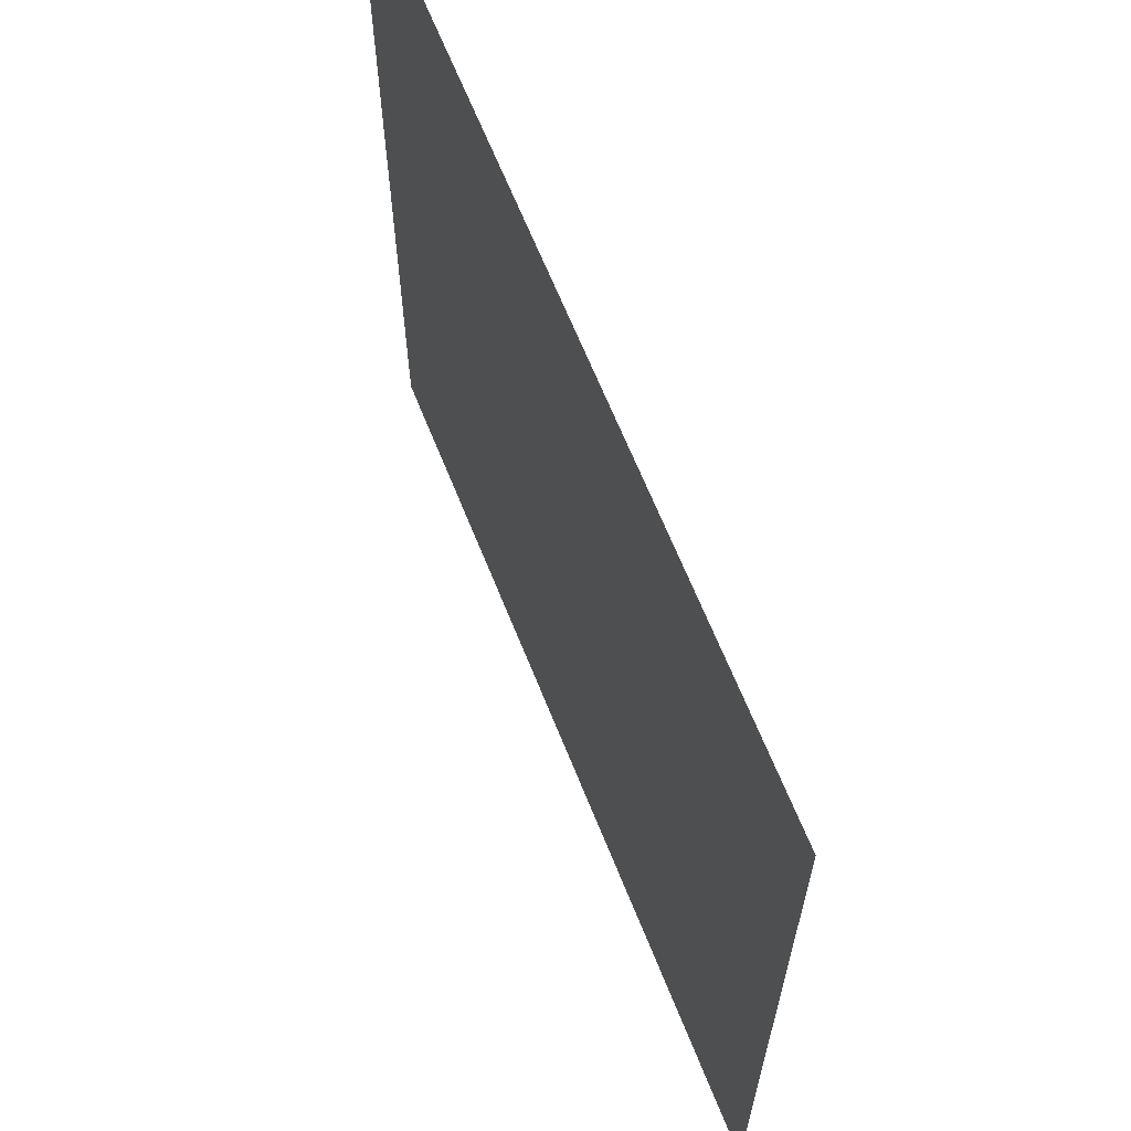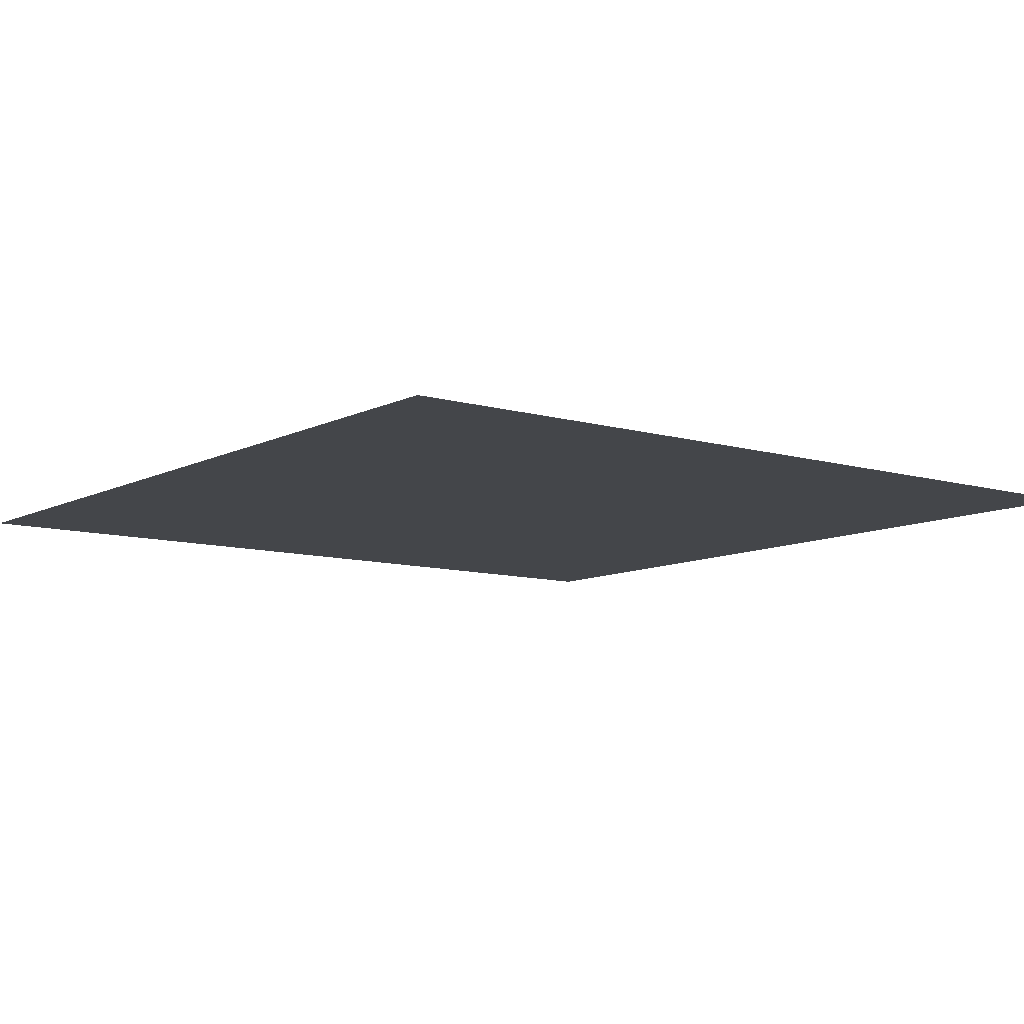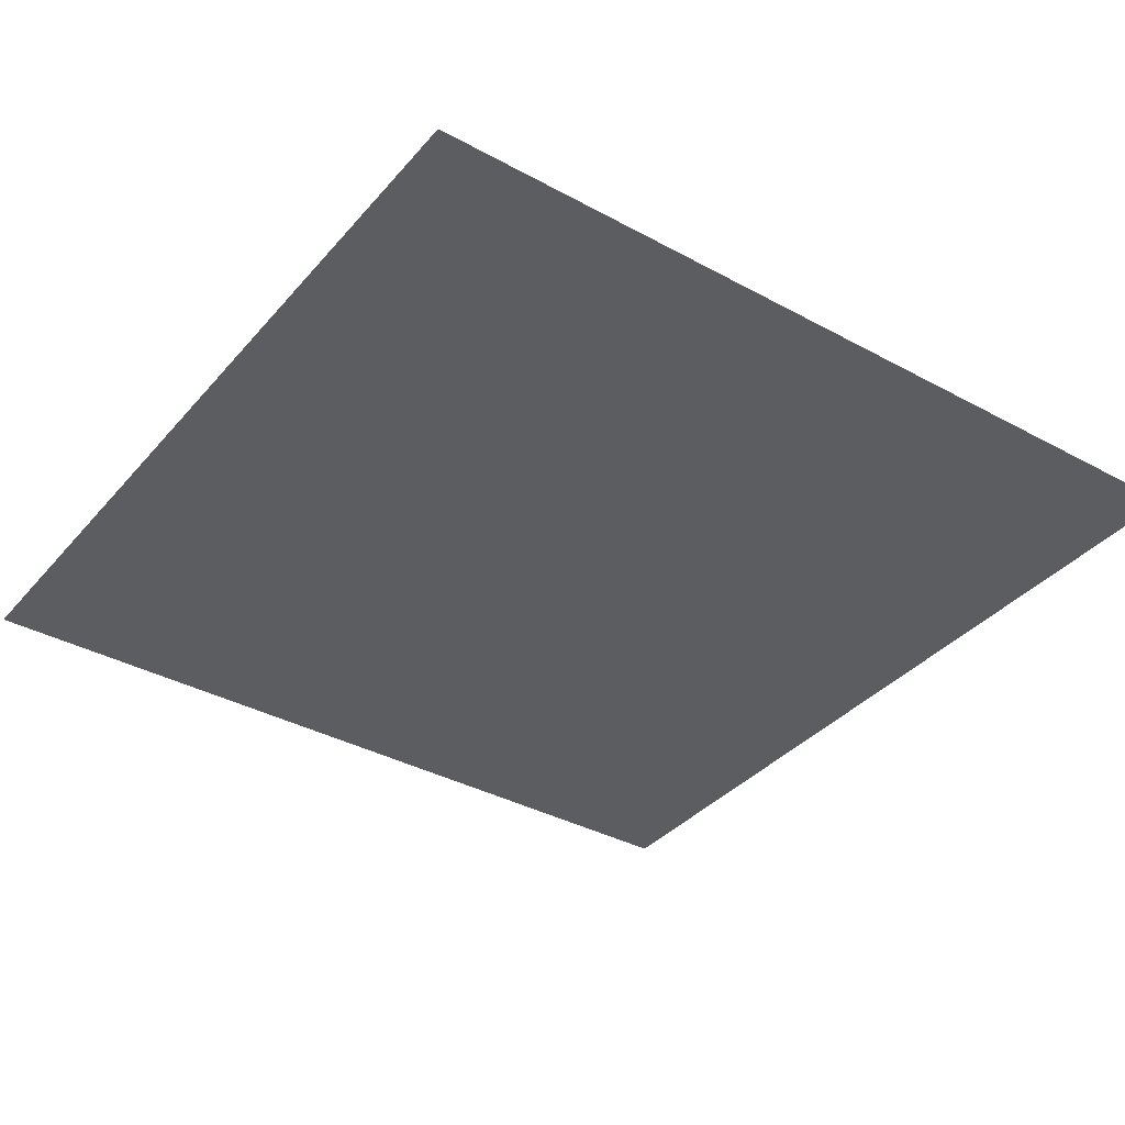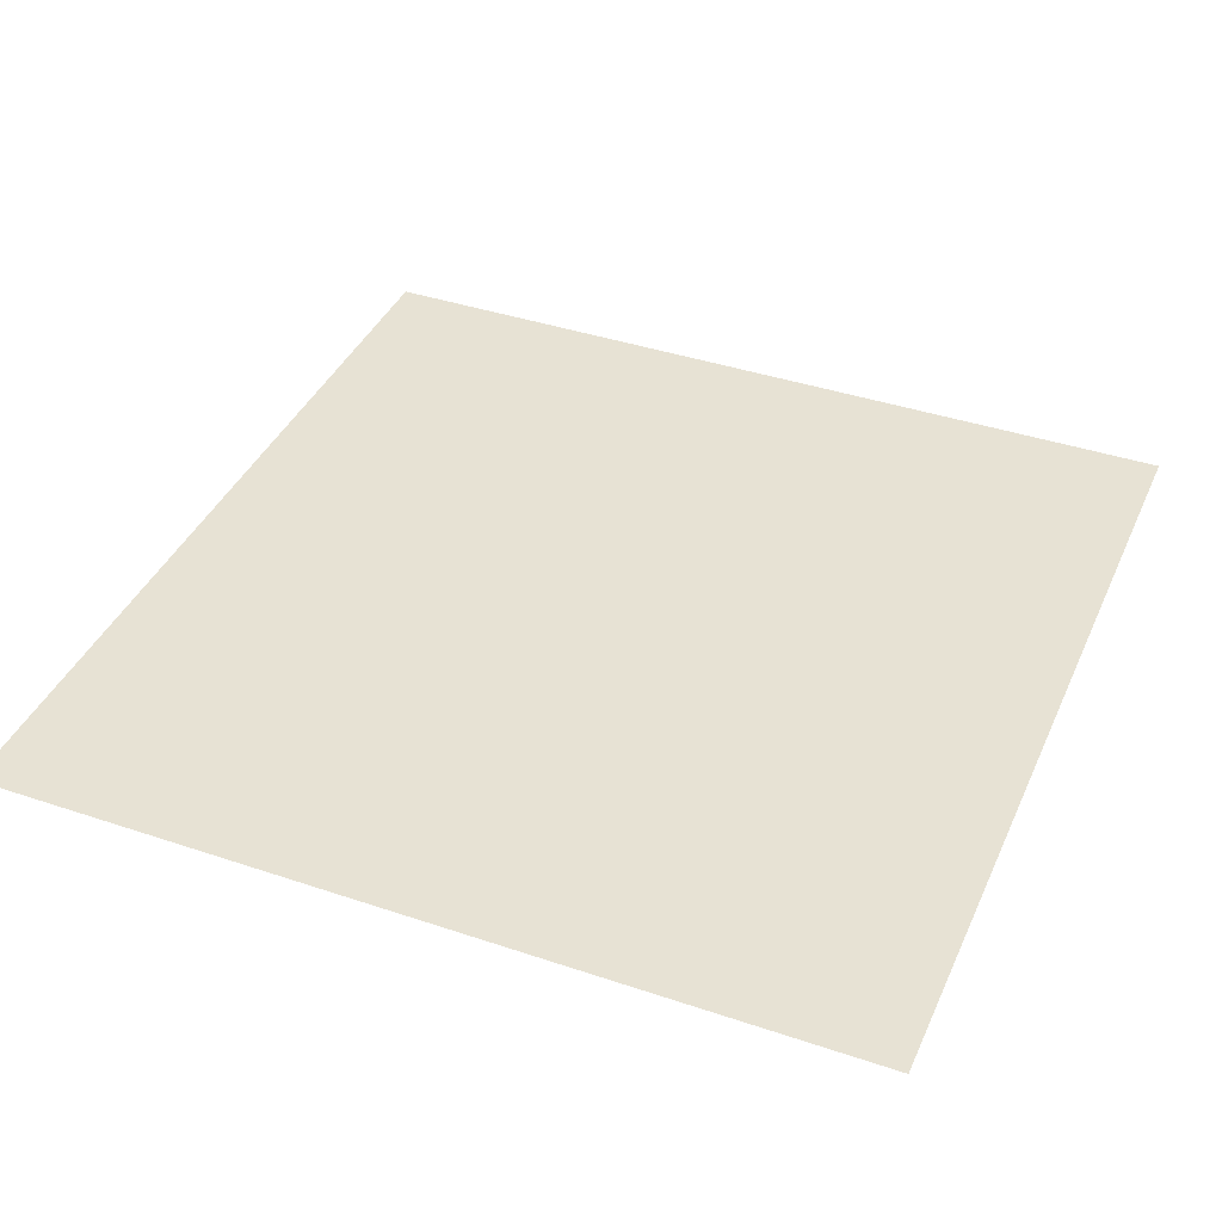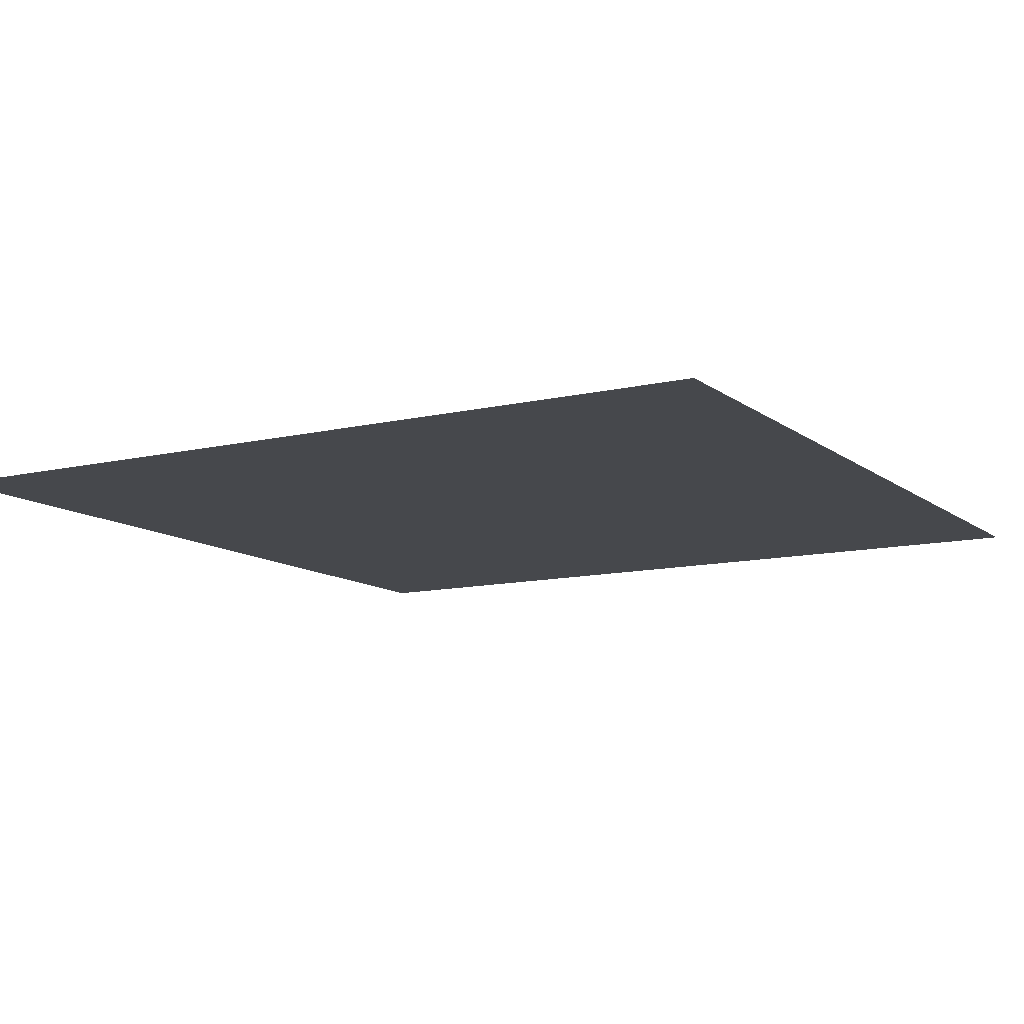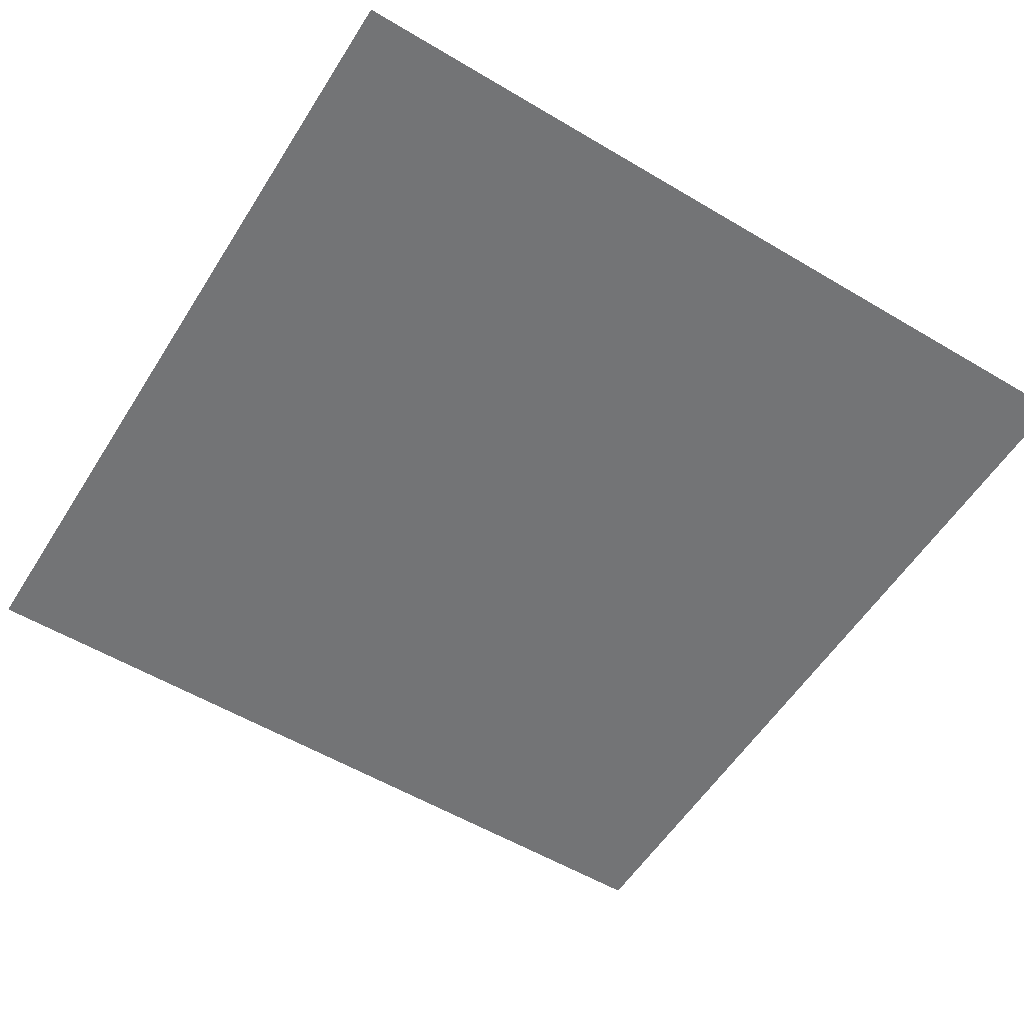
<metadata>
{"format":"obj","ext":"obj","renderer":"f3d","projection":"perspective","resolution":1024,"background":"white","views":[{"elev":65.5,"azim":68.2,"up":"+Y"},{"elev":-9.5,"azim":-37.4,"up":"+Z"},{"elev":-36.6,"azim":-35.3,"up":"+Z"},{"elev":39.9,"azim":112.6,"up":"+Z"},{"elev":-11.3,"azim":120.1,"up":"+Z"},{"elev":-56.1,"azim":-121.9,"up":"+Z"}]}
</metadata>
<code>
v 0.5 0.5 0
v 1 0.5 0
v 1 1 0
v 0.5 1 0
f 1 2 3
f 1 3 4

</code>
